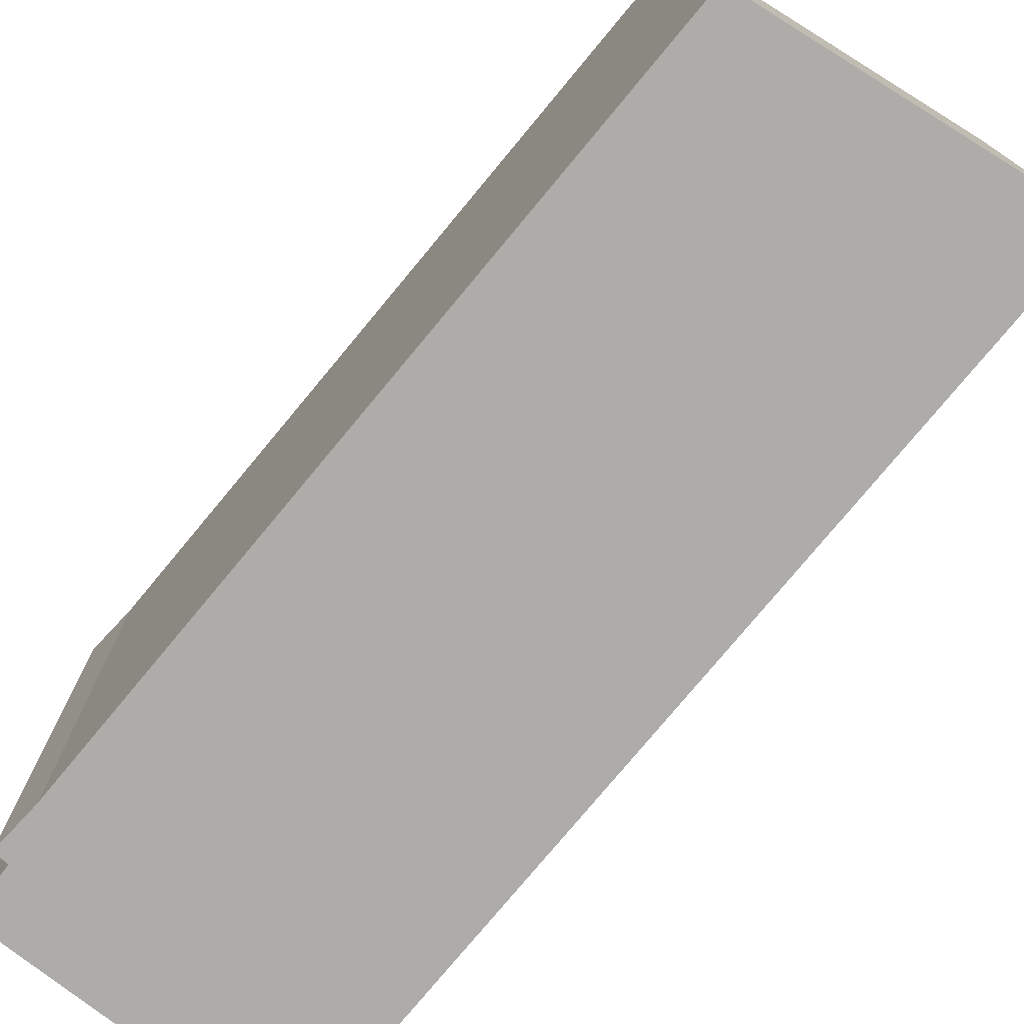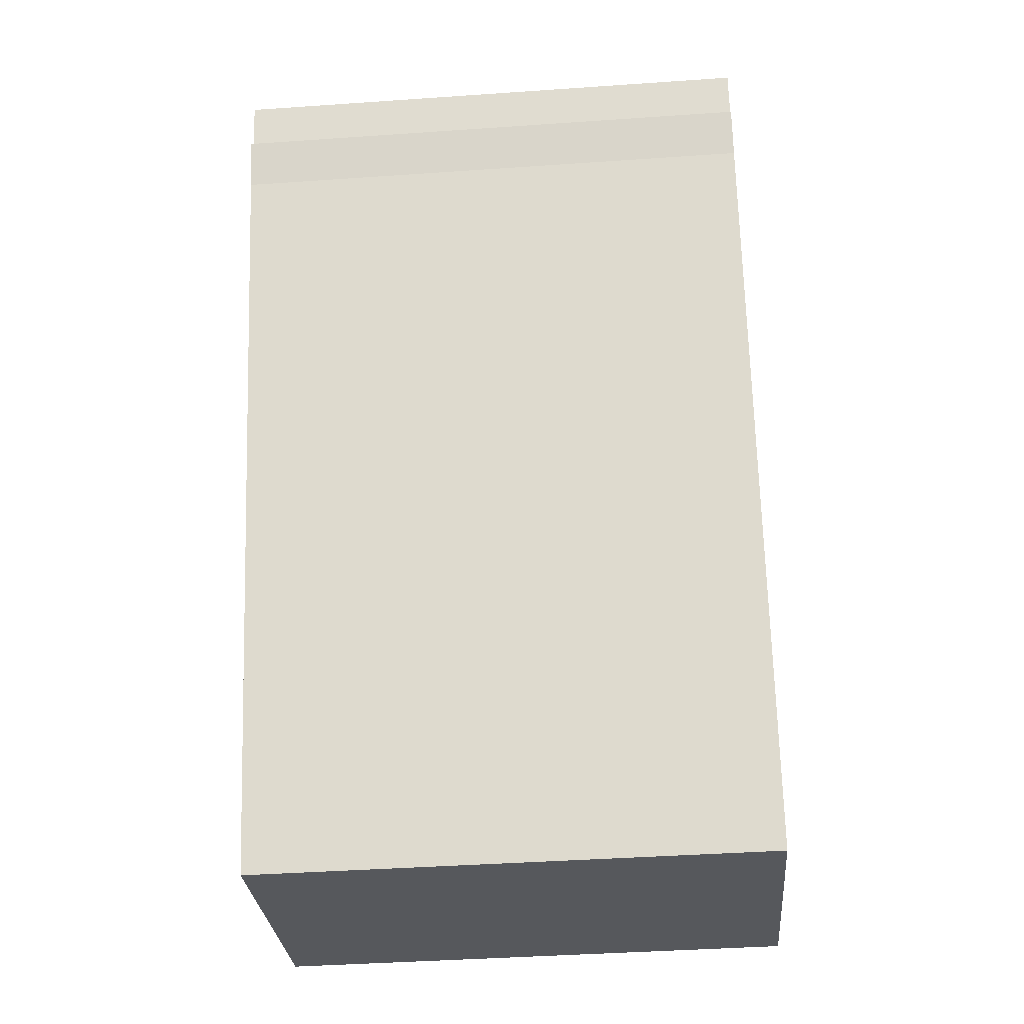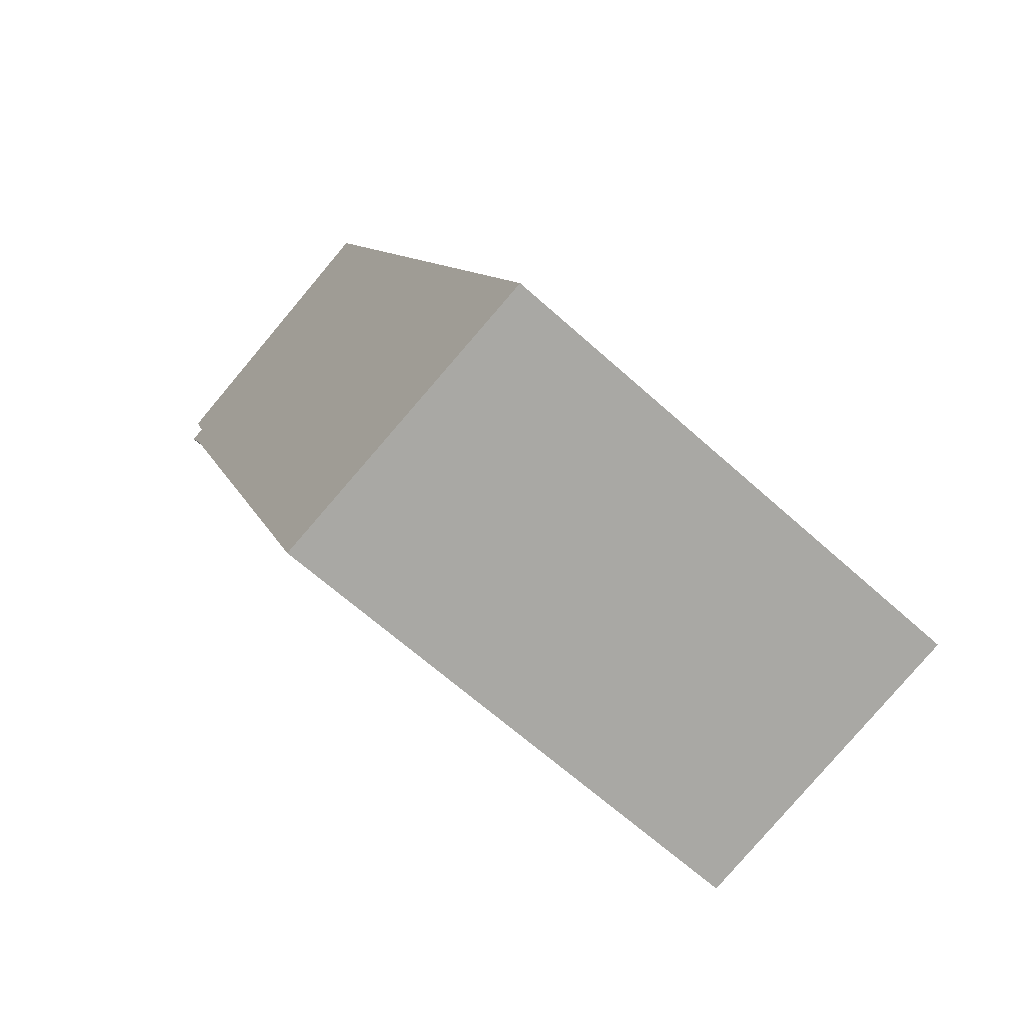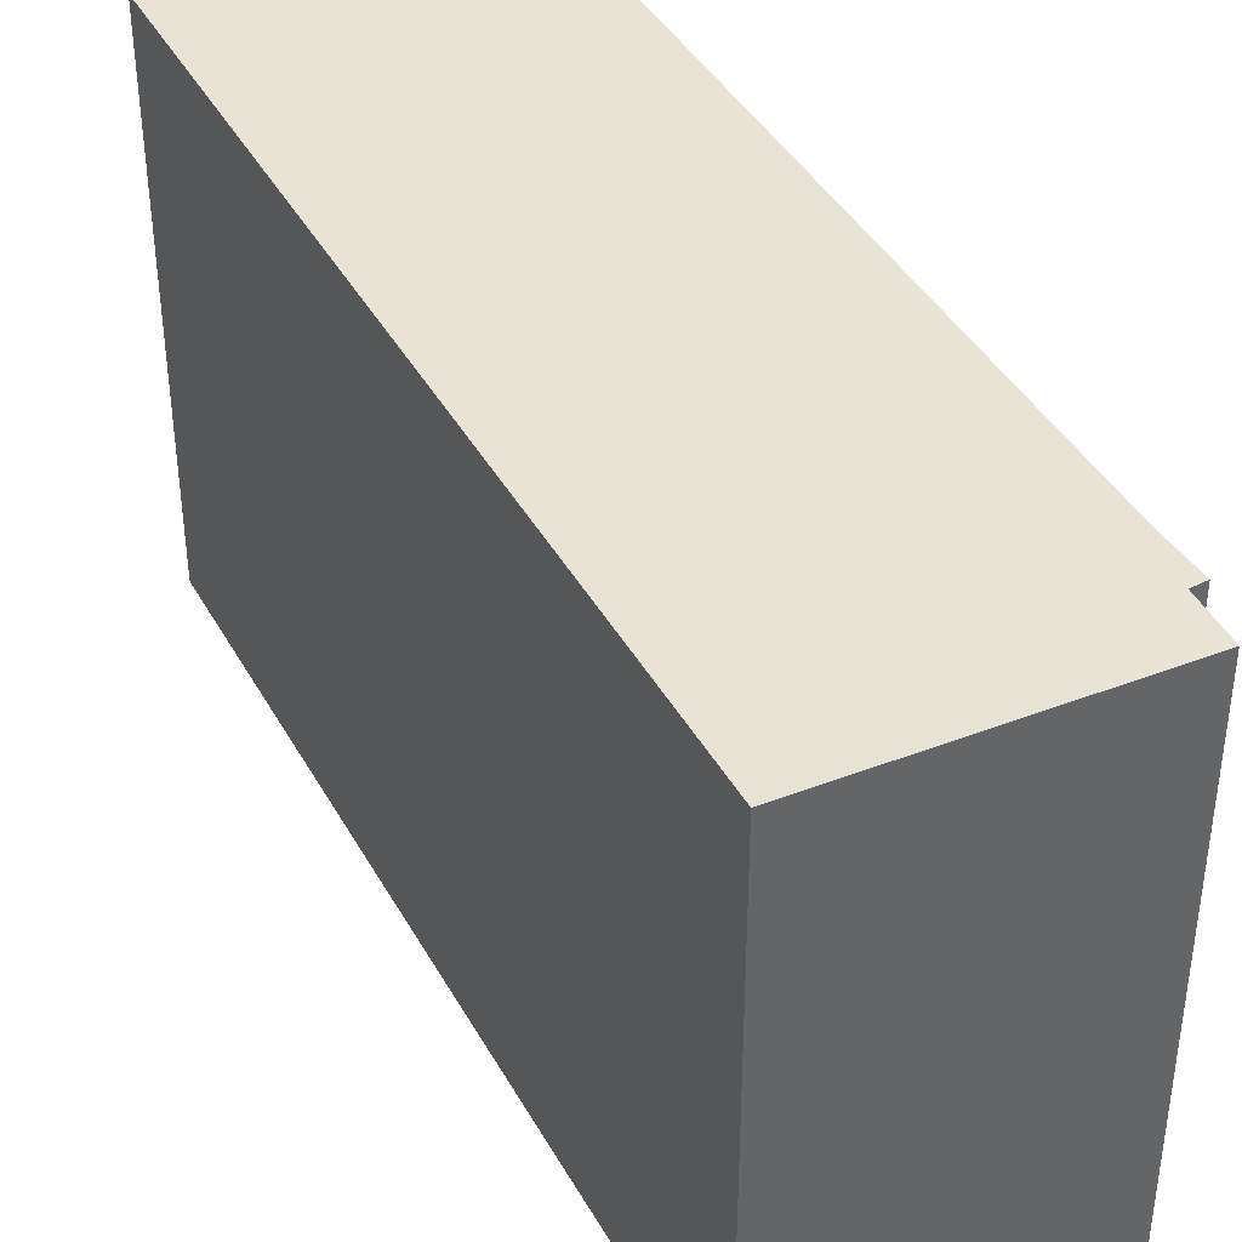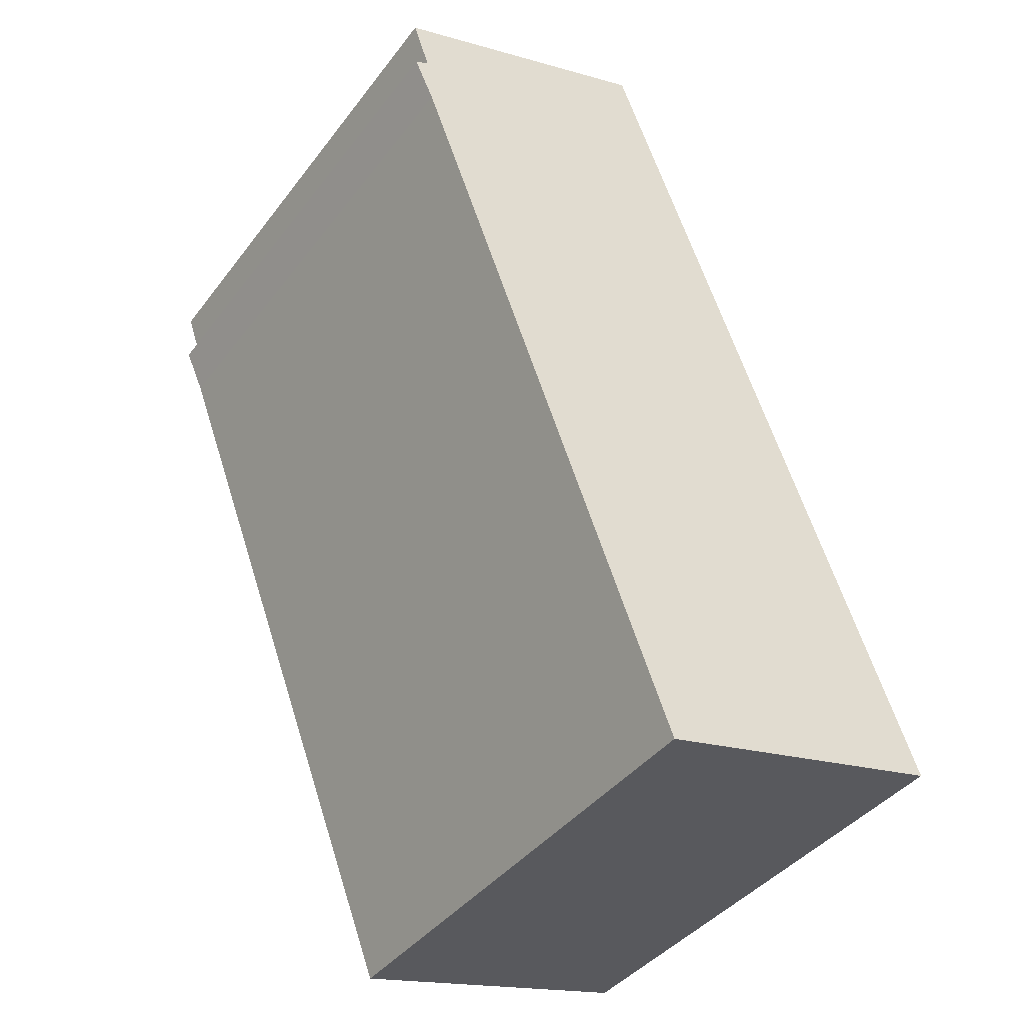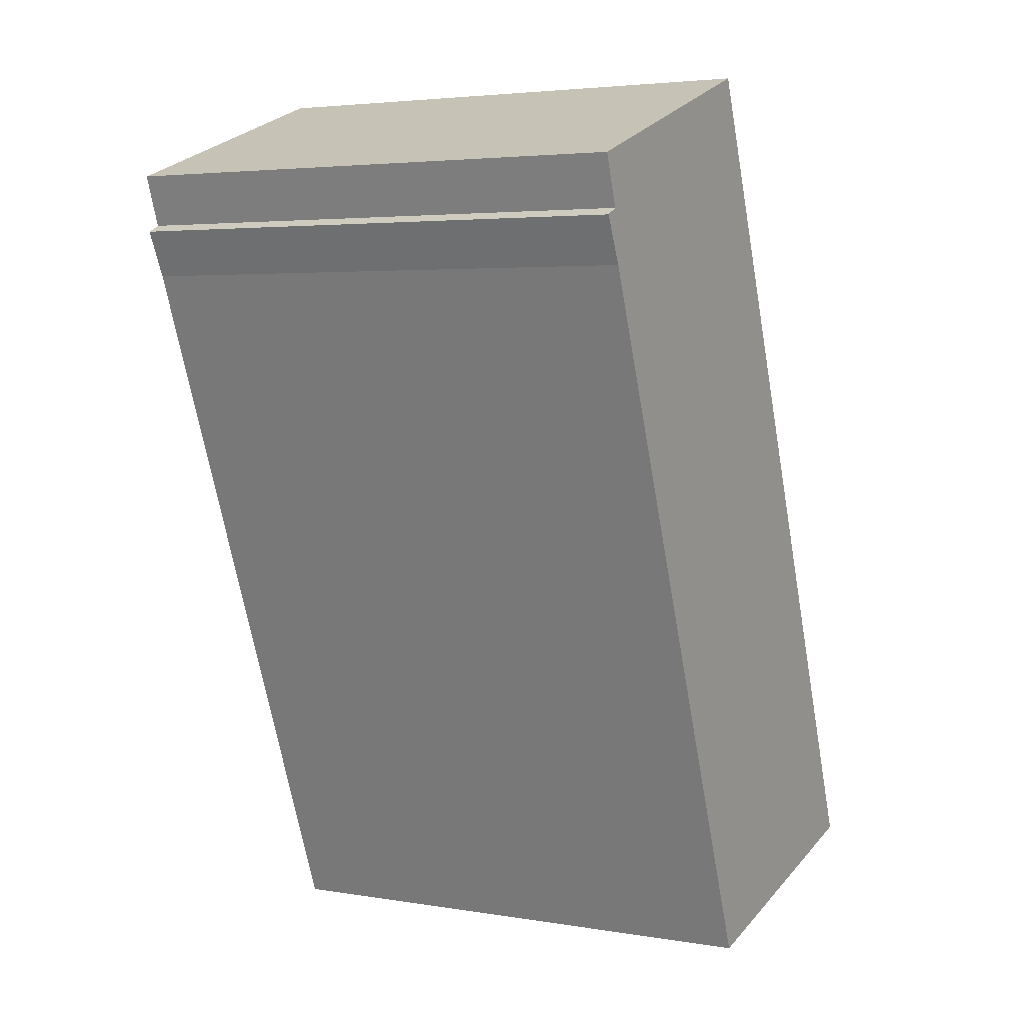
<metadata>
{"format":"obj","ext":"obj","renderer":"f3d","projection":"perspective","resolution":1024,"background":"white","views":[{"elev":-76.6,"azim":161.5,"up":"+Y"},{"elev":-41.7,"azim":94.8,"up":"+Z"},{"elev":-64.6,"azim":-132.3,"up":"+Z"},{"elev":41.0,"azim":-5.7,"up":"+Y"},{"elev":-40.6,"azim":146.4,"up":"+Z"},{"elev":4.0,"azim":118.8,"up":"+Z"}]}
</metadata>
<code>
v  0 6.985 4.277e-16
v  7.634 6.985 8.429
v  4.007 6.985 -0.949
v  0.021 6.985 0.055
v  4.264 6.985 11.07
v  7.724 6.985 9.116
v  7.907 6.985 9.026
v  7.951 6.985 9.771
v  7.907 -5.527e-16 9.026
v  7.634 -5.161e-16 8.429
v  4.007 5.811e-17 -0.949
v  7.951 -5.983e-16 9.771
v  7.724 -5.582e-16 9.116
v  0 0 0
v  4.264 -6.781e-16 11.07
v  0.021 -3.368e-18 0.055
g defaultobject
f 1 2 3
f 2 1 4
f 2 4 5
f 2 5 6
f 2 6 7
f 6 5 8
f 9 2 7
f 2 9 10
f 11 2 10
f 11 3 2
f 12 6 8
f 6 12 13
f 11 1 3
f 1 11 14
f 14 4 1
f 4 14 5
f 5 14 15
f 15 14 16
f 15 8 5
f 8 15 12
f 13 7 6
f 7 13 9
f 10 14 11
f 14 10 16
f 16 10 15
f 15 10 13
f 13 10 9
f 15 13 12

</code>
